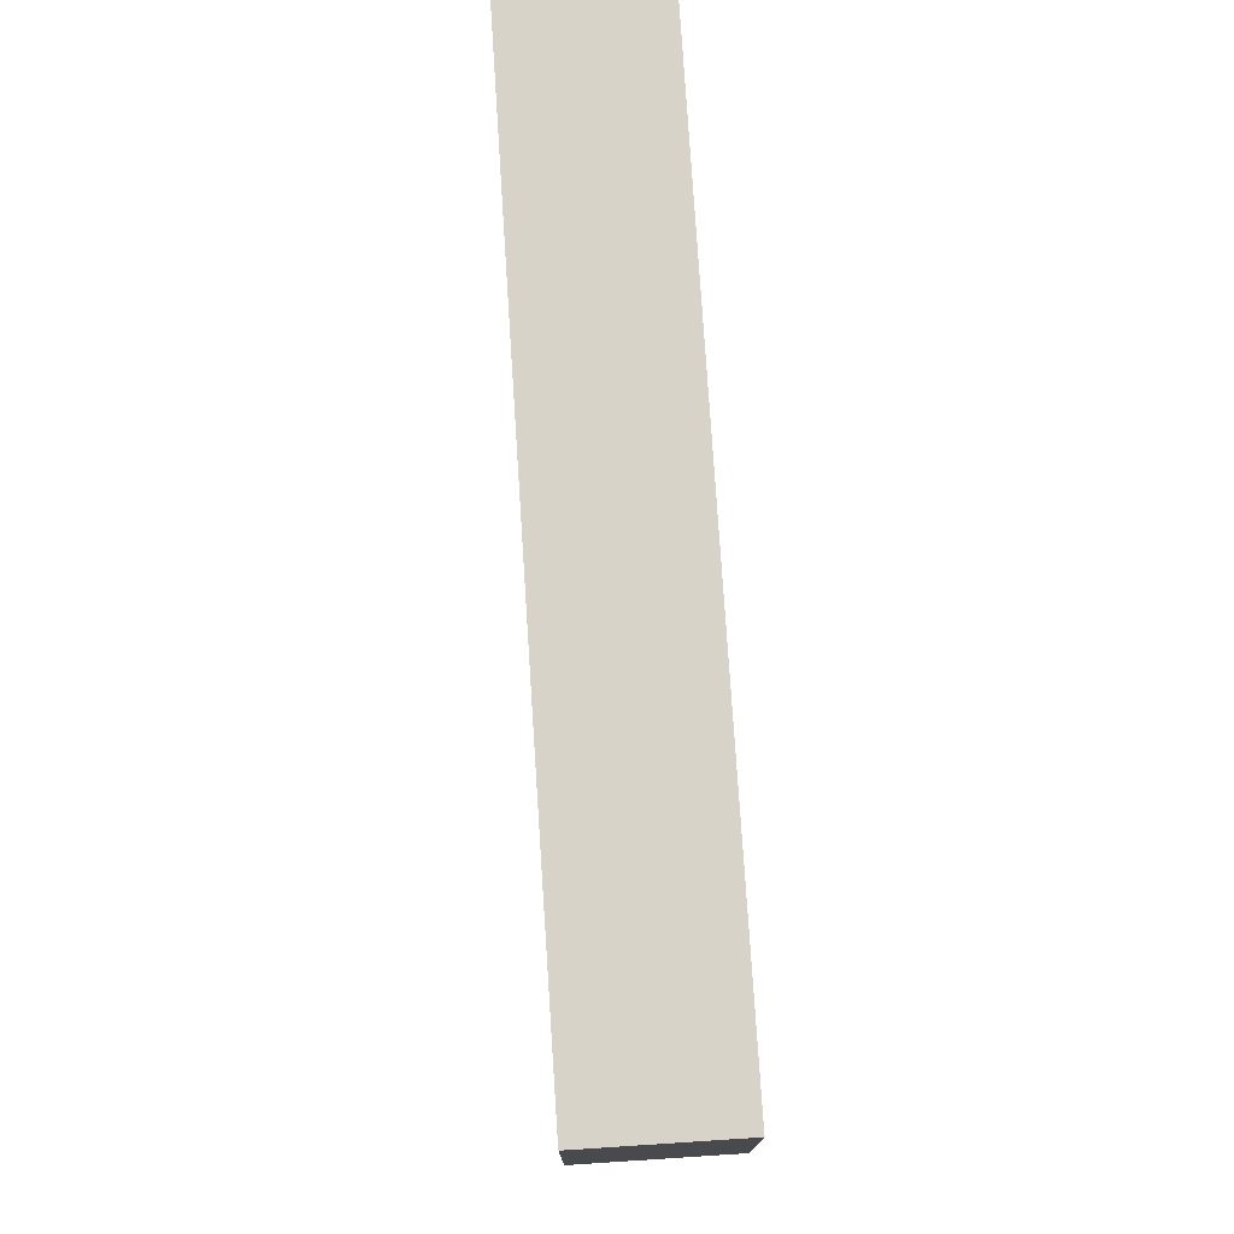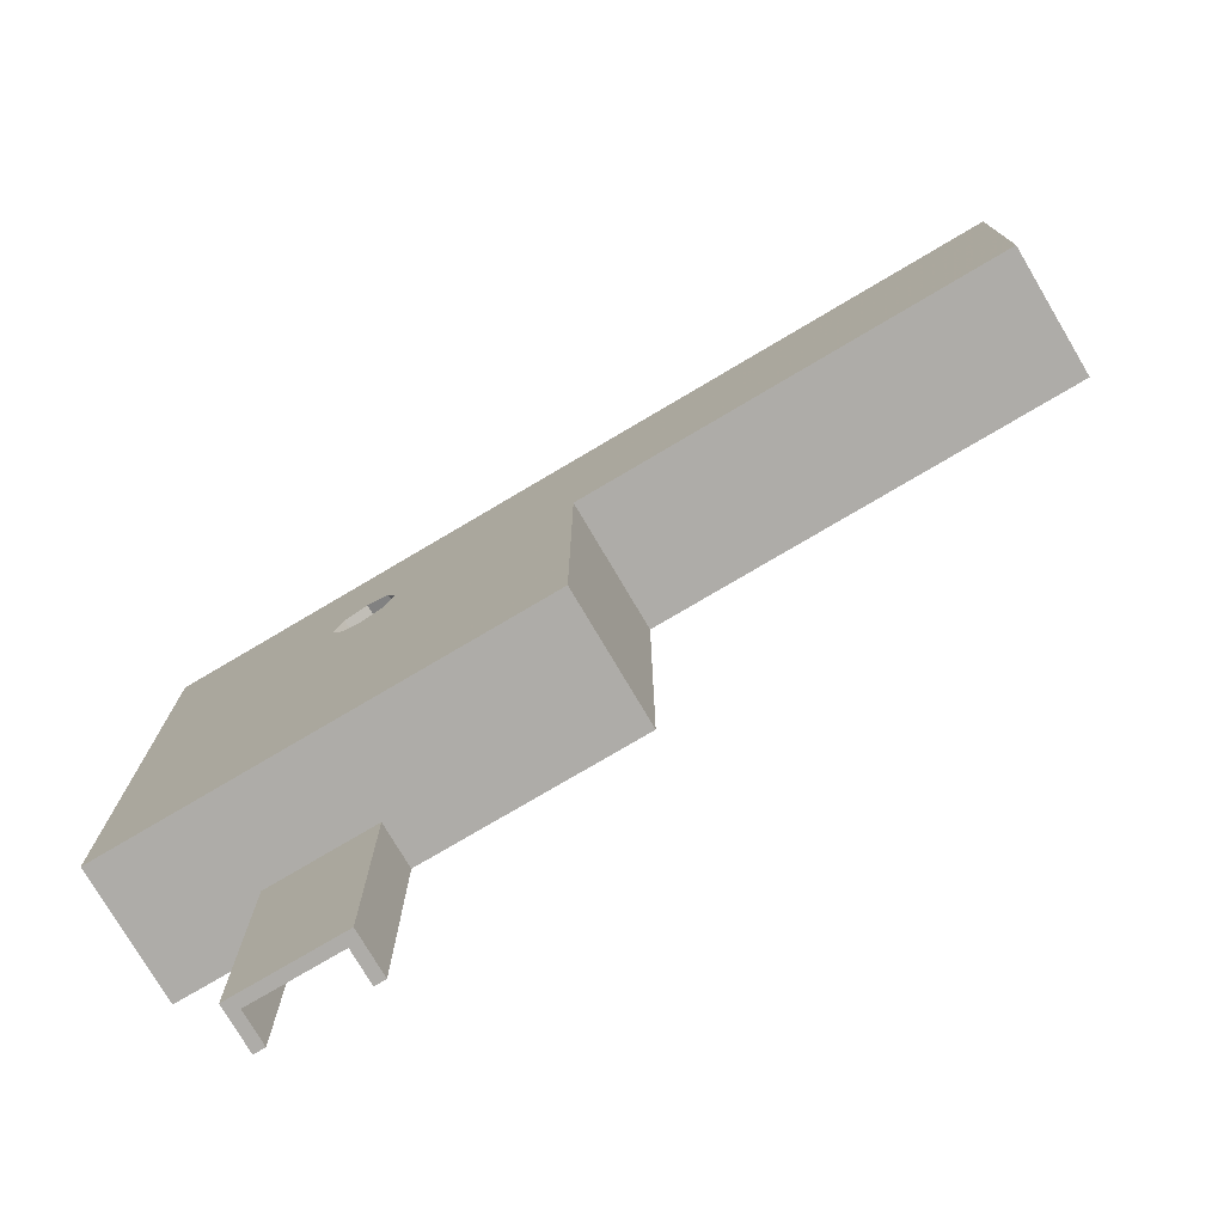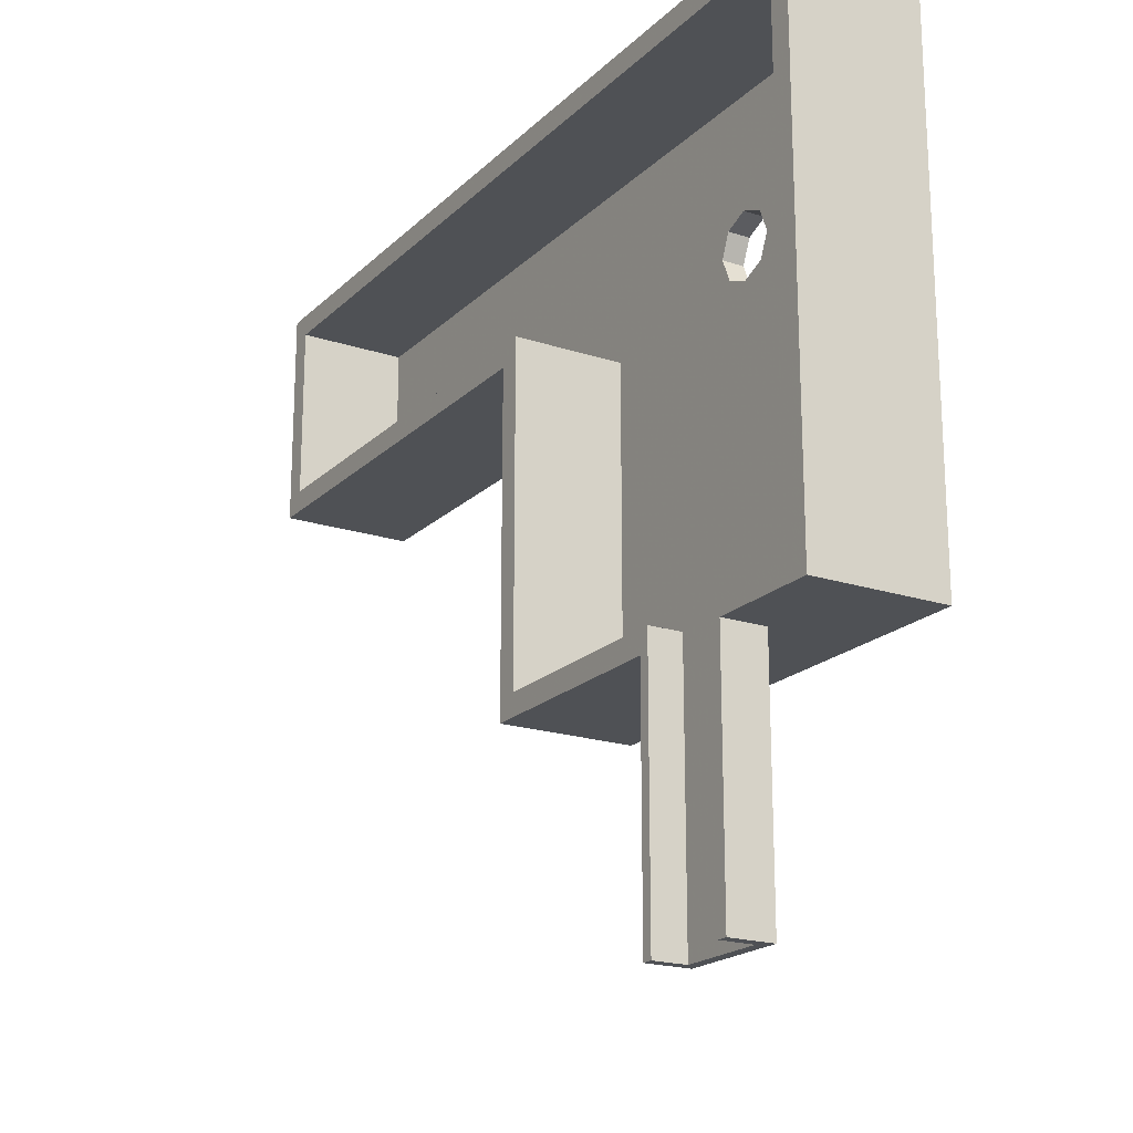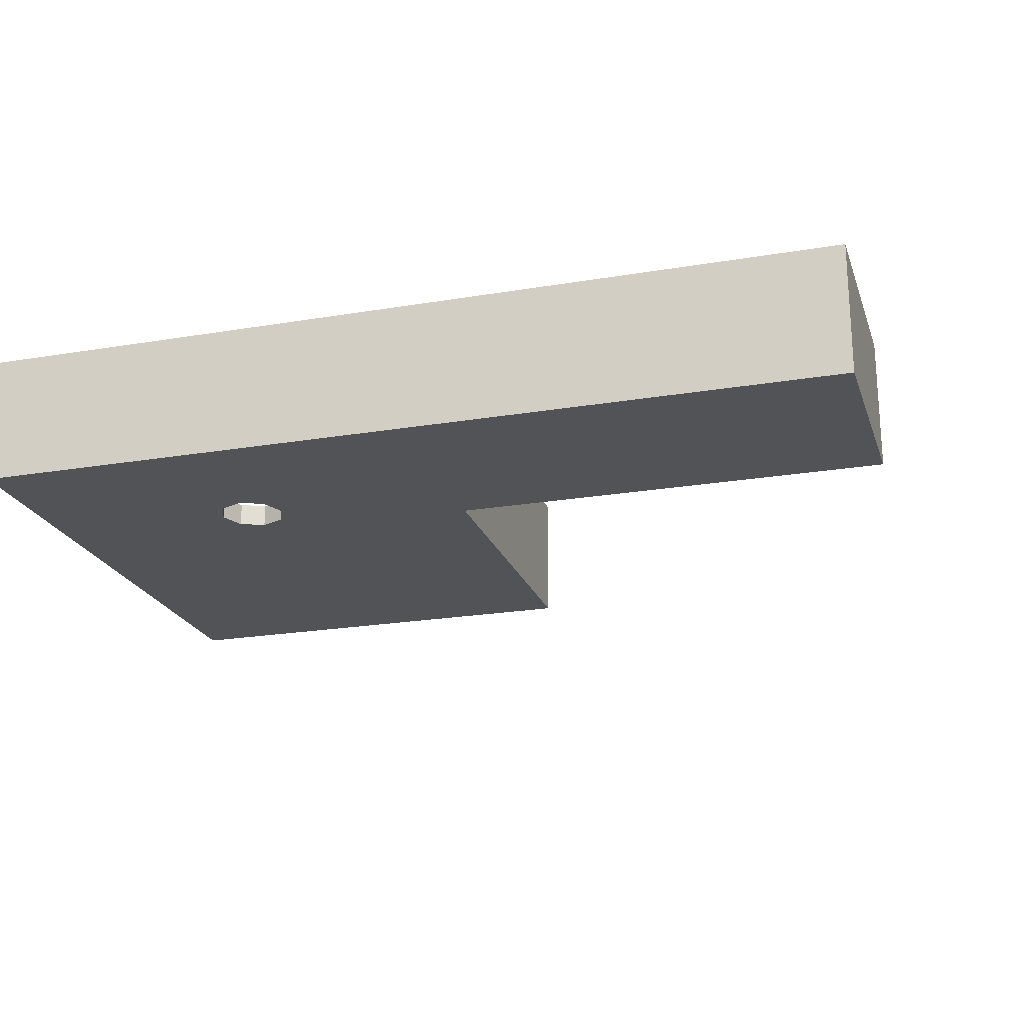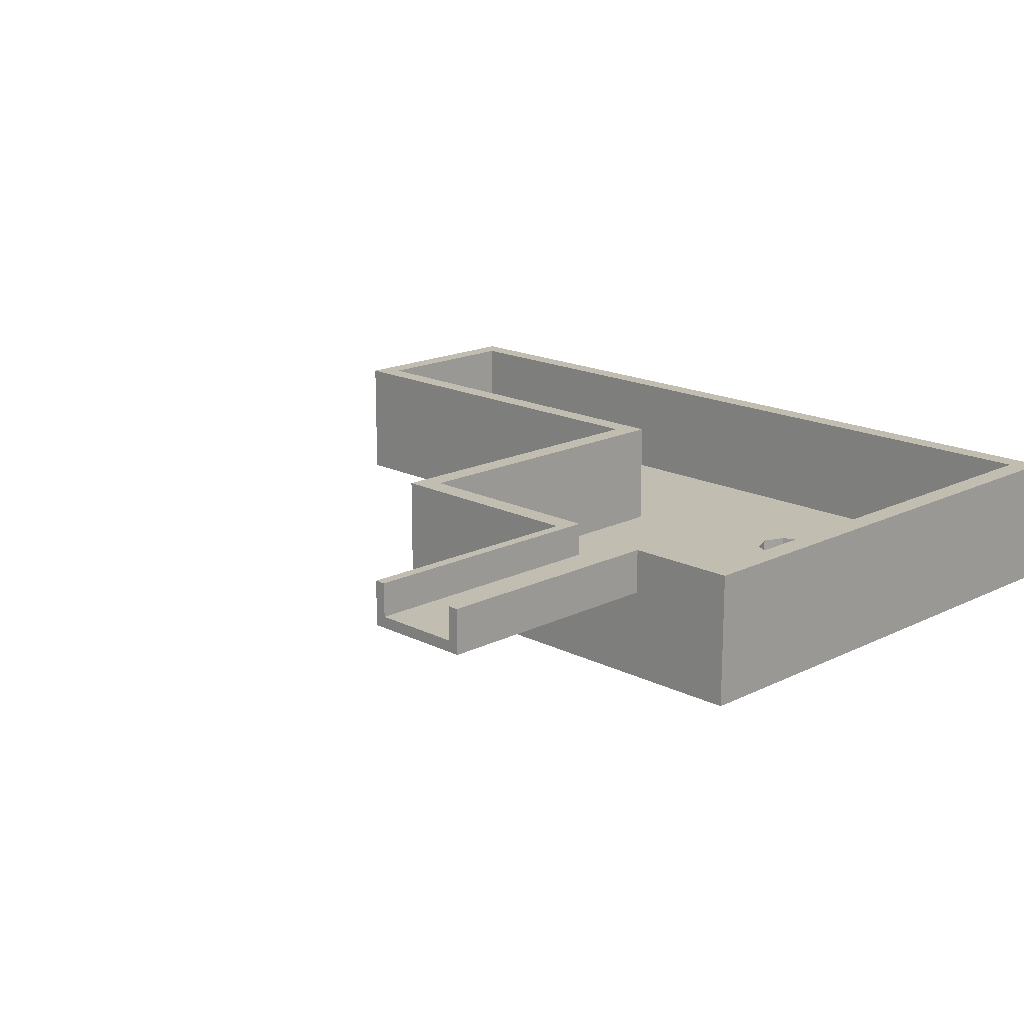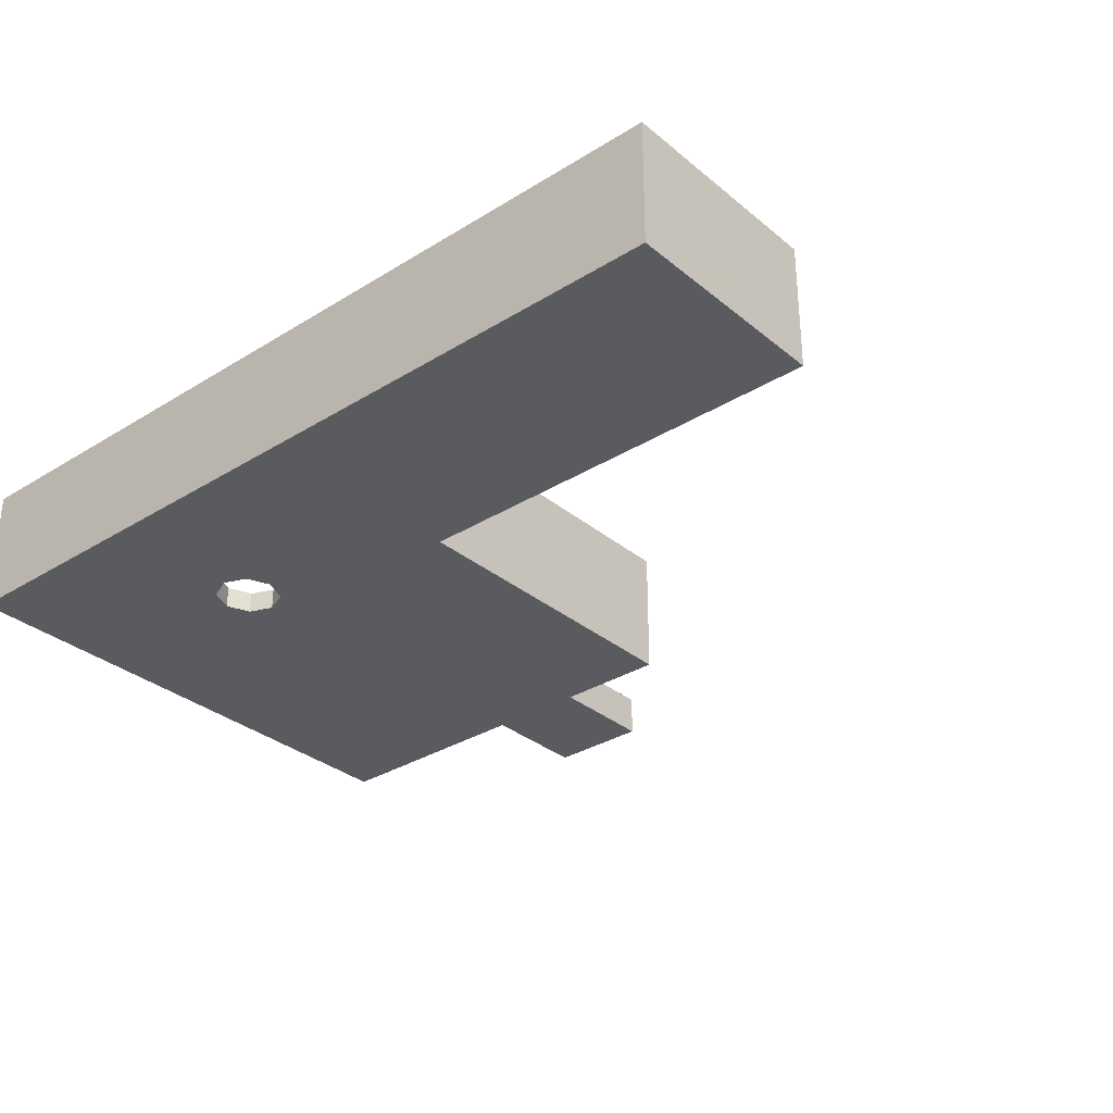
<metadata>
{"format":"obj","ext":"obj","renderer":"f3d","projection":"perspective","resolution":1024,"background":"white","views":[{"elev":76.7,"azim":86.3,"up":"+Z"},{"elev":-76.9,"azim":30.6,"up":"+Z"},{"elev":-19.8,"azim":-121.2,"up":"+Z"},{"elev":-21.8,"azim":16.5,"up":"+Y"},{"elev":17.0,"azim":-134.7,"up":"+Y"},{"elev":-32.0,"azim":41.0,"up":"+Y"}]}
</metadata>
<code>
v 3 1.2 1.5
v 2.8 1.2 1.3
v -4.8 1.2 1.3
v -5 1.2 1.5
v -5 1.2 1.5
v -4.8 1.2 1.3
v -4.8 1.2 -3.3
v -5 1.2 -3.5
v -4 1.2 -3.5
v -3.9 1.2 -3.3
v -3.9 1.2 -5.7
v -4 1.2 -5.7
v -3.1 1.2 -3.3
v -3 1.2 -3.5
v -3 1.2 -5.7
v -3.1 1.2 -5.7
v -4.8 1.2 1.3
v -4.8 0.2 1.3
v -4.8 0.2 -3.3
v -4.8 1.2 -3.3
v 2.8 0.2 1.3
v -4.8 0.2 1.3
v -4.8 1.2 1.3
v 2.8 1.2 1.3
v -5 1.2 1.5
v -5 1.2 -3.5
v -5 0 -3.5
v -5 0 1.5
v -1 0 -3.5
v -2.7 0 -0.3
v -3.3 0 -0.3
v -5 0 -3.5
v -1 0 -3.5
v -1 0 -0.5
v -2.7 0 0.3
v -2.7 0 -0.3
v -3.3 0 -0.3
v -3.3 0 0.3
v -5 0 1.5
v -5 0 -3.5
v -1.2 0.2 -0.3
v 2.8 0.2 -0.3
v 2.8 1.2 -0.3
v -1.2 1.2 -0.3
v -1 1.2 -0.5
v -1.2 1.2 -0.3
v 2.8 1.2 -0.3
v 3 1.2 -0.5
v -5 1.2 1.5
v -5 0 1.5
v 3 0 1.5
v 3 1.2 1.5
v 3 0 -0.5
v -1 0 -0.5
v -1 1.2 -0.5
v 3 1.2 -0.5
v -1 1.2 -0.5
v -1 1.2 -3.5
v -1.2 1.2 -3.3
v -1.2 1.2 -0.3
v -1 1.2 -0.5
v -1 0 -0.5
v -1 0 -3.5
v -1 1.2 -3.5
v 2.8 0.2 1.3
v 2.8 1.2 1.3
v 2.8 1.2 -0.3
v 2.8 0.2 -0.3
v 3 1.2 -0.5
v 2.8 1.2 -0.3
v 2.8 1.2 1.3
v 3 1.2 1.5
v -3.3 0 0.3
v -2.7 0 0.3
v 3 0 1.5
v -5 0 1.5
v -1 0 -0.5
v 3 0 -0.5
v 3 0 1.5
v -2.7 0 0.3
v -4.8 0.2 -3.3
v -3.3 0.2 -0.3
v -2.7 0.2 -0.3
v -1.2 0.2 -3.3
v -2.7 0.2 -0.3
v -2.7 0.2 0.3
v -1.2 0.2 -0.3
v -1.2 0.2 -3.3
v -4.8 0.2 -3.3
v -4.8 0.2 1.3
v -3.3 0.2 0.3
v -3.3 0.2 -0.3
v -4.8 0.2 1.3
v 2.8 0.2 1.3
v -2.7 0.2 0.3
v -3.3 0.2 0.3
v -2.7 0.2 0.3
v 2.8 0.2 1.3
v 2.8 0.2 -0.3
v -1.2 0.2 -0.3
v 3 0 -0.5
v 3 1.2 -0.5
v 3 1.2 1.5
v 3 0 1.5
v -1.2 0.2 -3.3
v -3.1 0.9 -3.3
v -3.9 0.9 -3.3
v -4.8 0.2 -3.3
v -1.2 0.2 -3.3
v -1.2 1.2 -3.3
v -3.1 1.2 -3.3
v -3.1 0.9 -3.3
v -3.9 0.9 -3.3
v -3.9 1.2 -3.3
v -4.8 1.2 -3.3
v -4.8 0.2 -3.3
v -5 0 -3.5
v -4 0.8 -3.5
v -3 0.8 -3.5
v -1 0 -3.5
v -3 0.8 -3.5
v -3 1.2 -3.5
v -1 1.2 -3.5
v -1 0 -3.5
v -5 0 -3.5
v -5 1.2 -3.5
v -4 1.2 -3.5
v -4 0.8 -3.5
v -1.2 0.2 -0.3
v -1.2 1.2 -0.3
v -1.2 1.2 -3.3
v -1.2 0.2 -3.3
v -3 1.2 -3.5
v -3.1 1.2 -3.3
v -1.2 1.2 -3.3
v -1 1.2 -3.5
v -5 1.2 -3.5
v -4.8 1.2 -3.3
v -3.9 1.2 -3.3
v -4 1.2 -3.5
v -3 1.2 -3.5
v -3 0.8 -3.5
v -3 0.8 -5.7
v -3 1.2 -5.7
v -4 0.8 -3.5
v -4 1.2 -3.5
v -4 1.2 -5.7
v -4 0.8 -5.7
v -3.1 0.9 -5.7
v -3.9 0.9 -5.7
v -3.9 0.9 -3.3
v -3.1 0.9 -3.3
v -3.1 1.2 -5.7
v -3.1 0.9 -5.7
v -3.1 0.9 -3.3
v -3.1 1.2 -3.3
v -3.9 1.2 -3.3
v -3.9 0.9 -3.3
v -3.9 0.9 -5.7
v -3.9 1.2 -5.7
v -3 0.8 -5.7
v -4 0.8 -5.7
v -3.9 0.9 -5.7
v -3.1 0.9 -5.7
v -3.1 0.9 -5.7
v -3.1 1.2 -5.7
v -3 1.2 -5.7
v -3 0.8 -5.7
v -4 0.8 -5.7
v -4 1.2 -5.7
v -3.9 1.2 -5.7
v -3.9 0.9 -5.7
v -4 0.8 -3.5
v -4 0.8 -5.7
v -3 0.8 -5.7
v -3 0.8 -3.5
v -2.7 0 0.3
v -2.788 0 0.2121
v -2.7 0 0
v -2.7 0 0.3
v -3 0 0.3
v -2.788 0 0.2121
v -3.3 0 0.3
v -3.212 0 0.2121
v -3 0 0.3
v -3.3 0 0.3
v -3.3 0 0
v -3.212 0 0.2121
v -3.3 0 -0.3
v -3.212 0 -0.2121
v -3.3 0 0
v -3.3 0 -0.3
v -3 0 -0.3
v -3.212 0 -0.2121
v -2.7 0 -0.3
v -2.788 0 -0.2121
v -3 0 -0.3
v -2.7 0 -0.3
v -2.7 0 0
v -2.788 0 -0.2121
v -2.7 0.2 -0.3
v -2.788 0.2 -0.2121
v -2.7 0.2 0
v -2.7 0.2 -0.3
v -3 0.2 -0.3
v -2.788 0.2 -0.2121
v -3.3 0.2 -0.3
v -3.212 0.2 -0.2121
v -3 0.2 -0.3
v -3.3 0.2 -0.3
v -3.3 0.2 0
v -3.212 0.2 -0.2121
v -3.3 0.2 0.3
v -3.212 0.2 0.2121
v -3.3 0.2 0
v -3.3 0.2 0.3
v -3 0.2 0.3
v -3.212 0.2 0.2121
v -2.7 0.2 0.3
v -2.788 0.2 0.2121
v -3 0.2 0.3
v -2.7 0.2 0.3
v -2.7 0.2 0
v -2.788 0.2 0.2121
v -2.788 0 0.2121
v -2.7 0 0
v -2.7 0.2 0
v -2.788 0.2 0.2121
v -3 0 0.3
v -2.788 0 0.2121
v -2.788 0.2 0.2121
v -3 0.2 0.3
v -3.212 0 0.2121
v -3 0 0.3
v -3 0.2 0.3
v -3.212 0.2 0.2121
v -3.3 0 0
v -3.212 0 0.2121
v -3.212 0.2 0.2121
v -3.3 0.2 0
v -3.212 0 -0.2121
v -3.3 0 0
v -3.3 0.2 0
v -3.212 0.2 -0.2121
v -3 0 -0.3
v -3.212 0 -0.2121
v -3.212 0.2 -0.2121
v -3 0.2 -0.3
v -2.788 0 -0.2121
v -3 0 -0.3
v -3 0.2 -0.3
v -2.788 0.2 -0.2121
v -2.7 0 0
v -2.788 0 -0.2121
v -2.788 0.2 -0.2121
v -2.7 0.2 0
g mesh7490096
f 1 2 3
f 3 4 1
f 5 6 7
f 7 8 5
f 9 10 11
f 11 12 9
f 13 14 15
f 15 16 13
g mesh7490097
f 17 18 19
f 19 20 17
g mesh7490099
f 21 22 23
f 23 24 21
g mesh7490101
f 25 26 27
f 27 28 25
f 29 30 31
f 31 32 29
f 33 34 35
f 35 36 33
f 37 38 39
f 39 40 37
g mesh7490103
f 41 42 43
f 43 44 41
f 45 46 47
f 47 48 45
g mesh7490105
f 49 50 51
f 51 52 49
g mesh7490107
f 53 54 55
f 55 56 53
g mesh7490109
f 57 58 59
f 59 60 57
g mesh7490111
f 61 62 63
f 63 64 61
g mesh7490113
f 65 66 67
f 67 68 65
f 69 70 71
f 71 72 69
f 73 74 75
f 75 76 73
f 77 78 79
f 79 80 77
f 81 82 83
f 83 84 81
f 85 86 87
f 87 88 85
f 89 90 91
f 91 92 89
f 93 94 95
f 95 96 93
f 97 98 99
f 99 100 97
g mesh7490115
f 101 102 103
f 103 104 101
f 105 106 107
f 107 108 105
f 109 110 111
f 111 112 109
f 113 114 115
f 115 116 113
f 117 118 119
f 119 120 117
f 121 122 123
f 123 124 121
f 125 126 127
f 127 128 125
g mesh7490117
f 129 130 131
f 131 132 129
f 133 134 135
f 135 136 133
f 137 138 139
f 139 140 137
g mesh7490119
f 141 142 143
f 143 144 141
g mesh7490121
f 145 146 147
f 147 148 145
g mesh7490123
f 149 150 151
f 151 152 149
g mesh7490125
f 153 154 155
f 155 156 153
g mesh7490127
f 157 158 159
f 159 160 157
f 161 162 163
f 163 164 161
f 165 166 167
f 167 168 165
f 169 170 171
f 171 172 169
g mesh7490129
f 173 174 175
f 175 176 173
g mesh7490132
f 177 178 179
f 180 181 182
f 183 184 185
f 186 187 188
f 189 190 191
f 192 193 194
f 195 196 197
f 198 199 200
g mesh7490134
f 201 202 203
f 204 205 206
f 207 208 209
f 210 211 212
f 213 214 215
f 216 217 218
f 219 220 221
f 222 223 224
g mesh7490137
f 225 227 226
f 227 225 228
f 229 231 230
f 231 229 232
f 233 235 234
f 235 233 236
f 237 239 238
f 239 237 240
f 241 243 242
f 243 241 244
f 245 247 246
f 247 245 248
f 249 251 250
f 251 249 252
f 253 255 254
f 255 253 256

</code>
